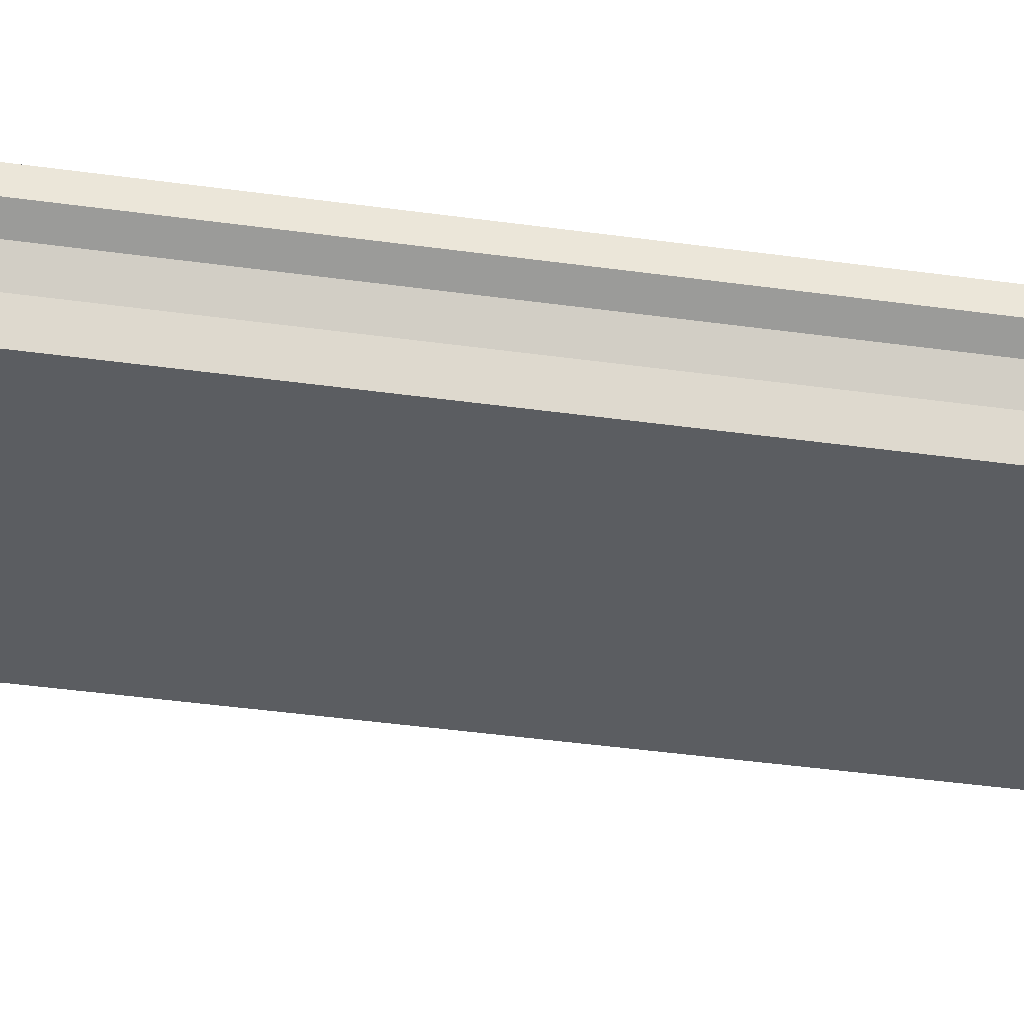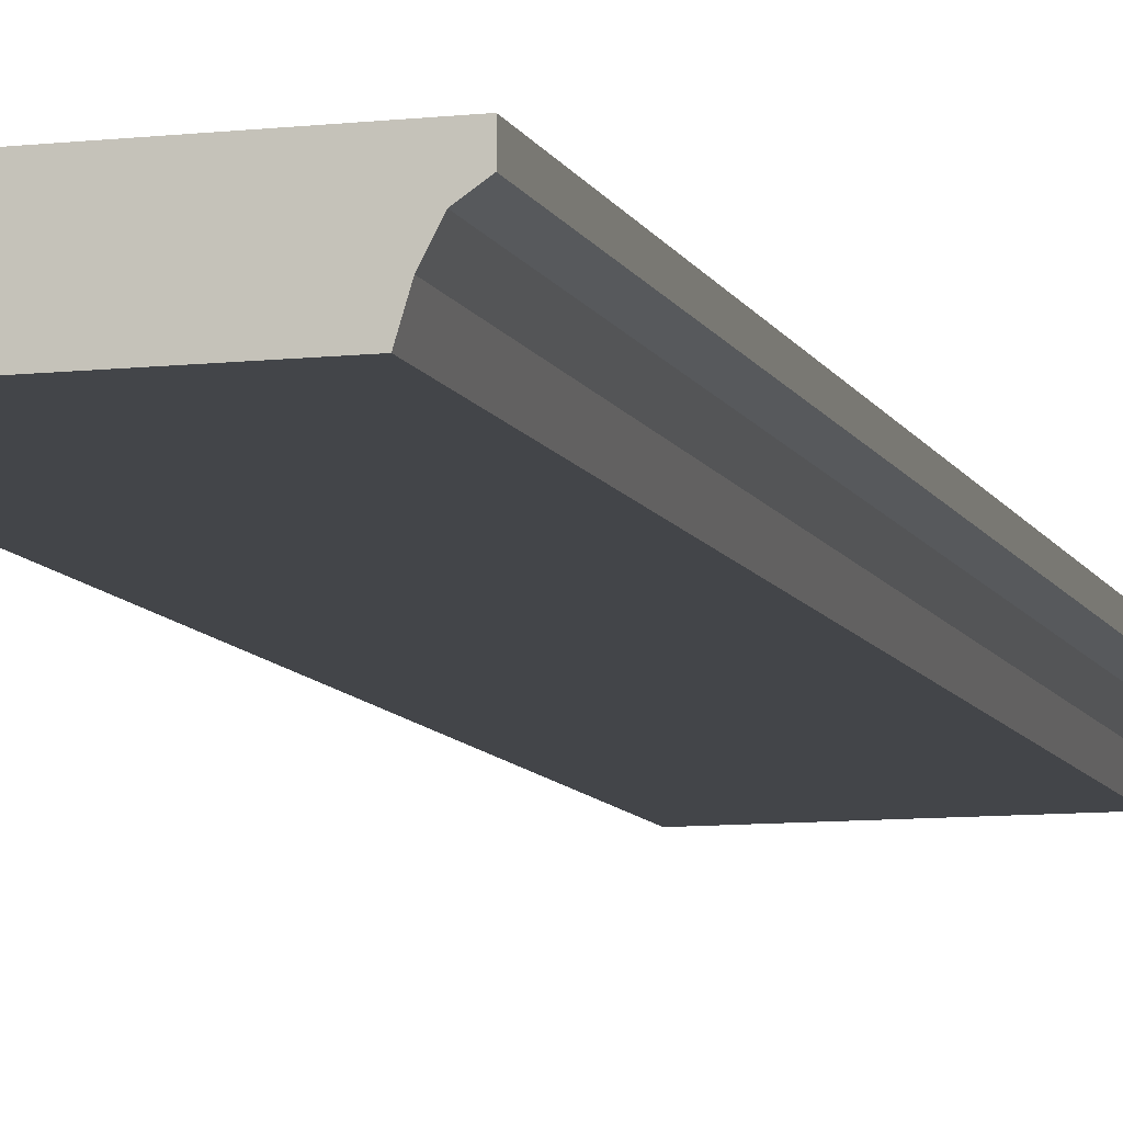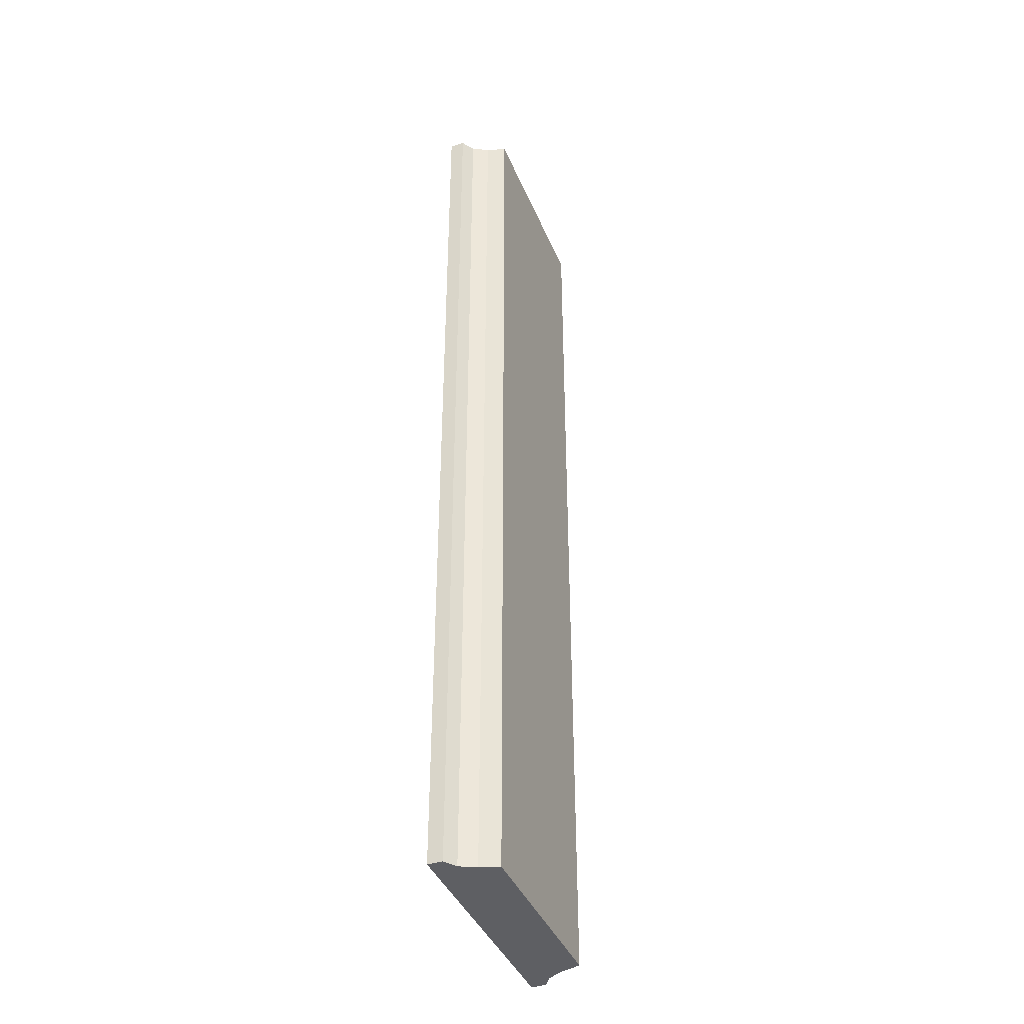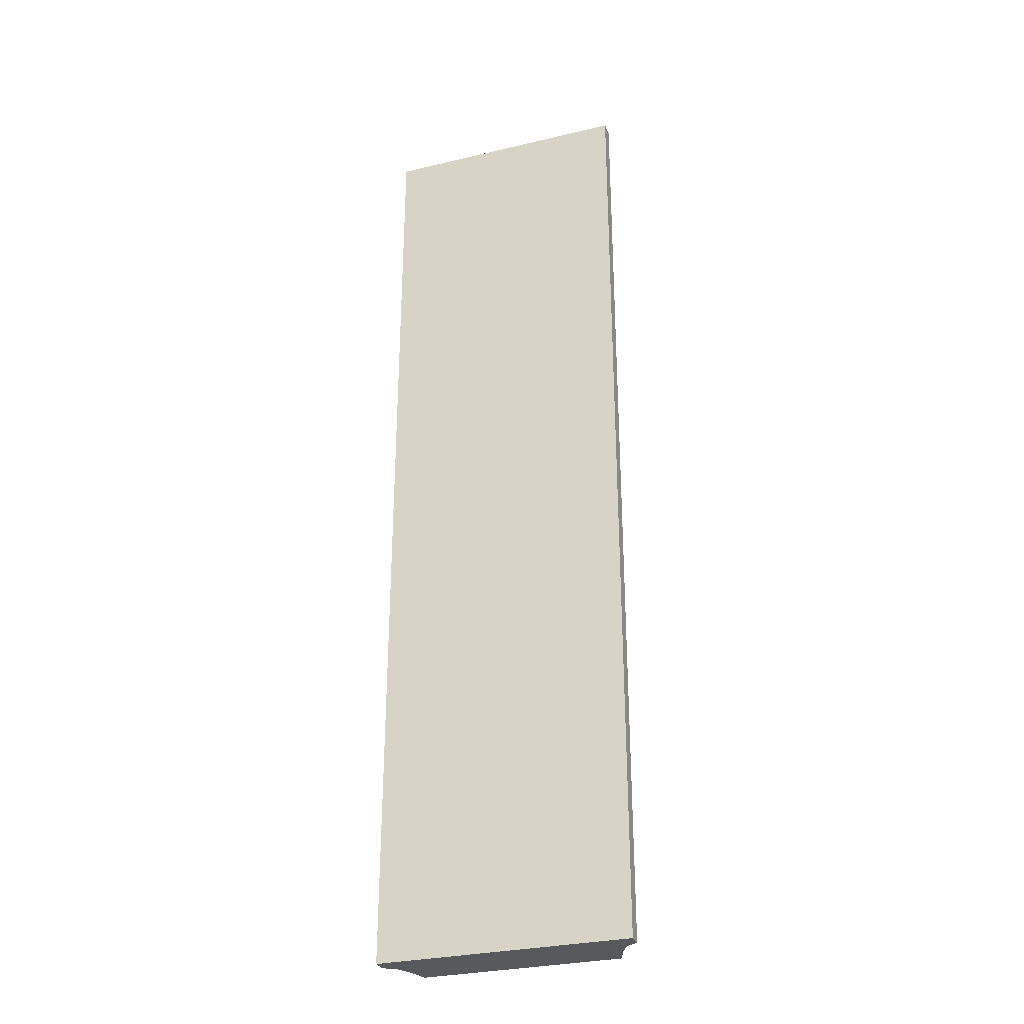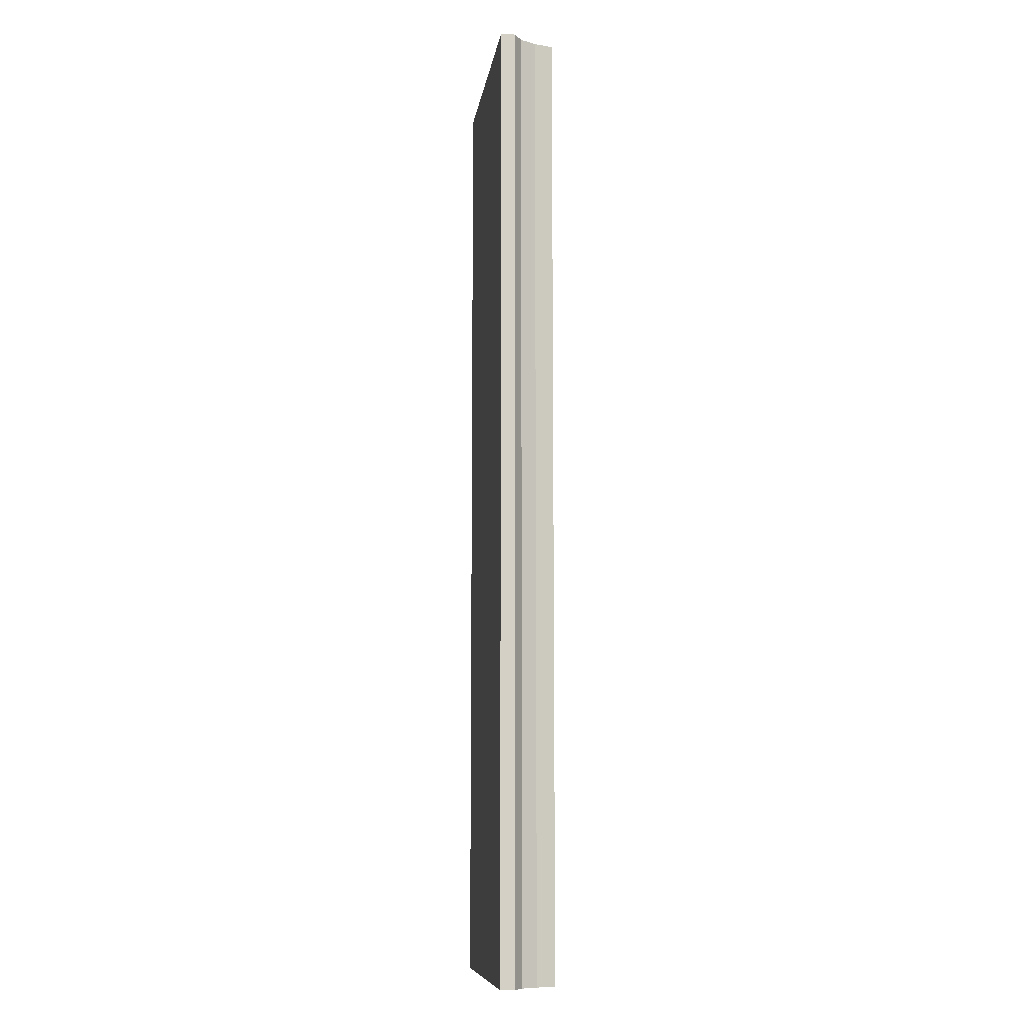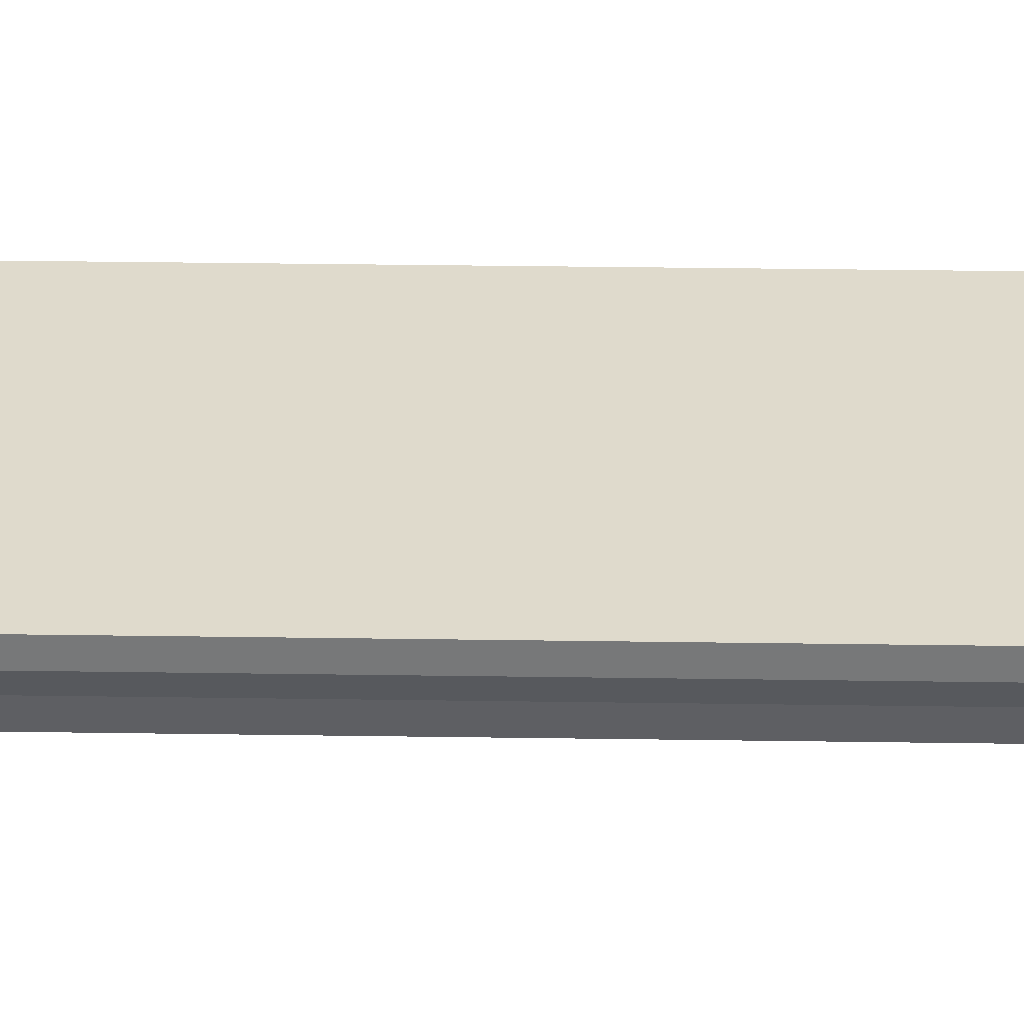
<metadata>
{"format":"obj","ext":"obj","renderer":"f3d","projection":"perspective","resolution":1024,"background":"white","views":[{"elev":-35.7,"azim":-100.8,"up":"+Y"},{"elev":-9.2,"azim":16.3,"up":"+Y"},{"elev":-40.4,"azim":-68.7,"up":"+Z"},{"elev":-30.2,"azim":-161.0,"up":"+Z"},{"elev":-9.3,"azim":-97.9,"up":"+Z"},{"elev":32.3,"azim":-88.8,"up":"+Y"}]}
</metadata>
<code>
v -39.11 16.21 -200
v 42.53 16.21 200
v -39.11 16.21 200
v 42.53 16.21 -200
v 42.53 16.21 200
v 42.53 16.21 -200
v 44.92 24.07 200
v 44.92 24.07 -200
v -50 40.02 -200
v -50 40.02 200
v 53.43 40.02 200
v 53.43 40.02 -200
v -41.49 24.07 200
v -41.49 24.07 -200
v -39.11 16.21 200
v -39.11 16.21 -200
v 53.43 40.02 -200
v 53.43 40.02 200
v 53.43 33.99 200
v 53.43 33.99 -200
v -50 33.99 -200
v -50 33.99 200
v -50 40.02 200
v -50 40.02 -200
v -44.93 30.58 -200
v -44.93 30.58 200
v -50 33.99 200
v -50 33.99 -200
v 53.43 33.99 -200
v 53.43 33.99 200
v 48.36 30.58 200
v 48.36 30.58 -200
v -41.49 24.07 -200
v -41.49 24.07 200
v -44.93 30.58 200
v -44.93 30.58 -200
v 48.36 30.58 -200
v 48.36 30.58 200
v 44.92 24.07 200
v 44.92 24.07 -200
v -50 33.99 -200
v 53.43 40.02 -200
v 53.43 33.99 -200
v -50 40.02 -200
v -50 33.99 -200
v 53.43 33.99 -200
v -44.93 30.58 -200
v 48.36 30.58 -200
v -41.49 24.07 -200
v 44.92 24.07 -200
v 42.53 16.21 -200
v -39.11 16.21 -200
v 42.53 16.21 200
v -41.49 24.07 200
v -39.11 16.21 200
v 44.92 24.07 200
v 48.36 30.58 200
v -44.93 30.58 200
v 53.43 33.99 200
v -50 33.99 200
v -50 40.02 200
v 53.43 40.02 200
f 1 2 3
f 2 1 4
f 5 6 7
f 7 6 8
f 9 10 11
f 11 12 9
f 13 14 15
f 15 14 16
f 17 18 19
f 19 20 17
f 21 22 23
f 23 24 21
f 25 26 27
f 27 28 25
f 29 30 31
f 31 32 29
f 33 34 35
f 35 36 33
f 37 38 39
f 39 40 37
f 41 42 43
f 42 41 44
f 45 46 47
f 47 46 48
f 48 49 47
f 49 48 50
f 51 49 50
f 49 51 52
f 53 54 55
f 54 53 56
f 57 54 56
f 54 57 58
f 59 58 57
f 58 59 60
f 59 61 60
f 61 59 62

</code>
